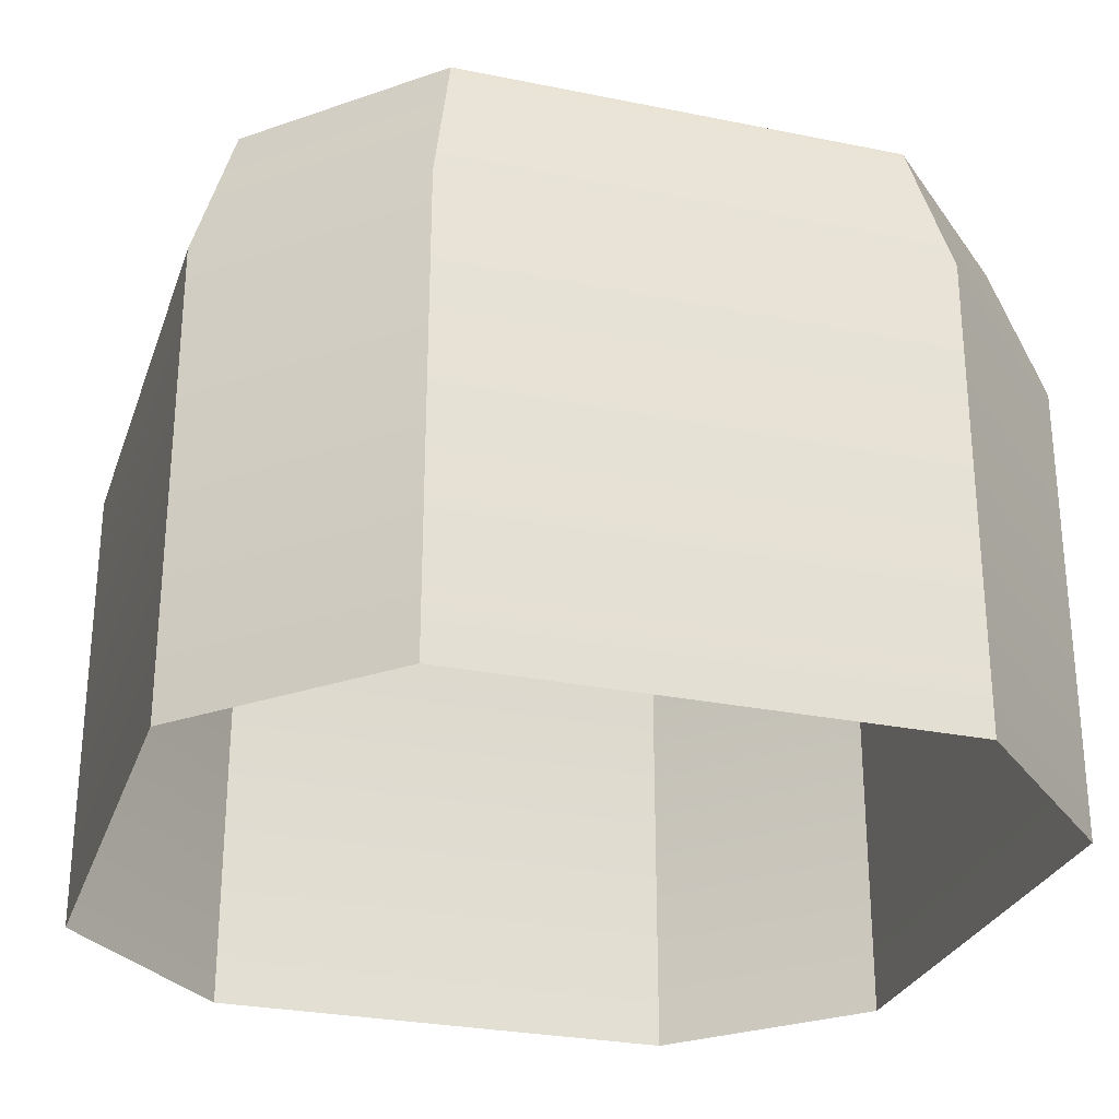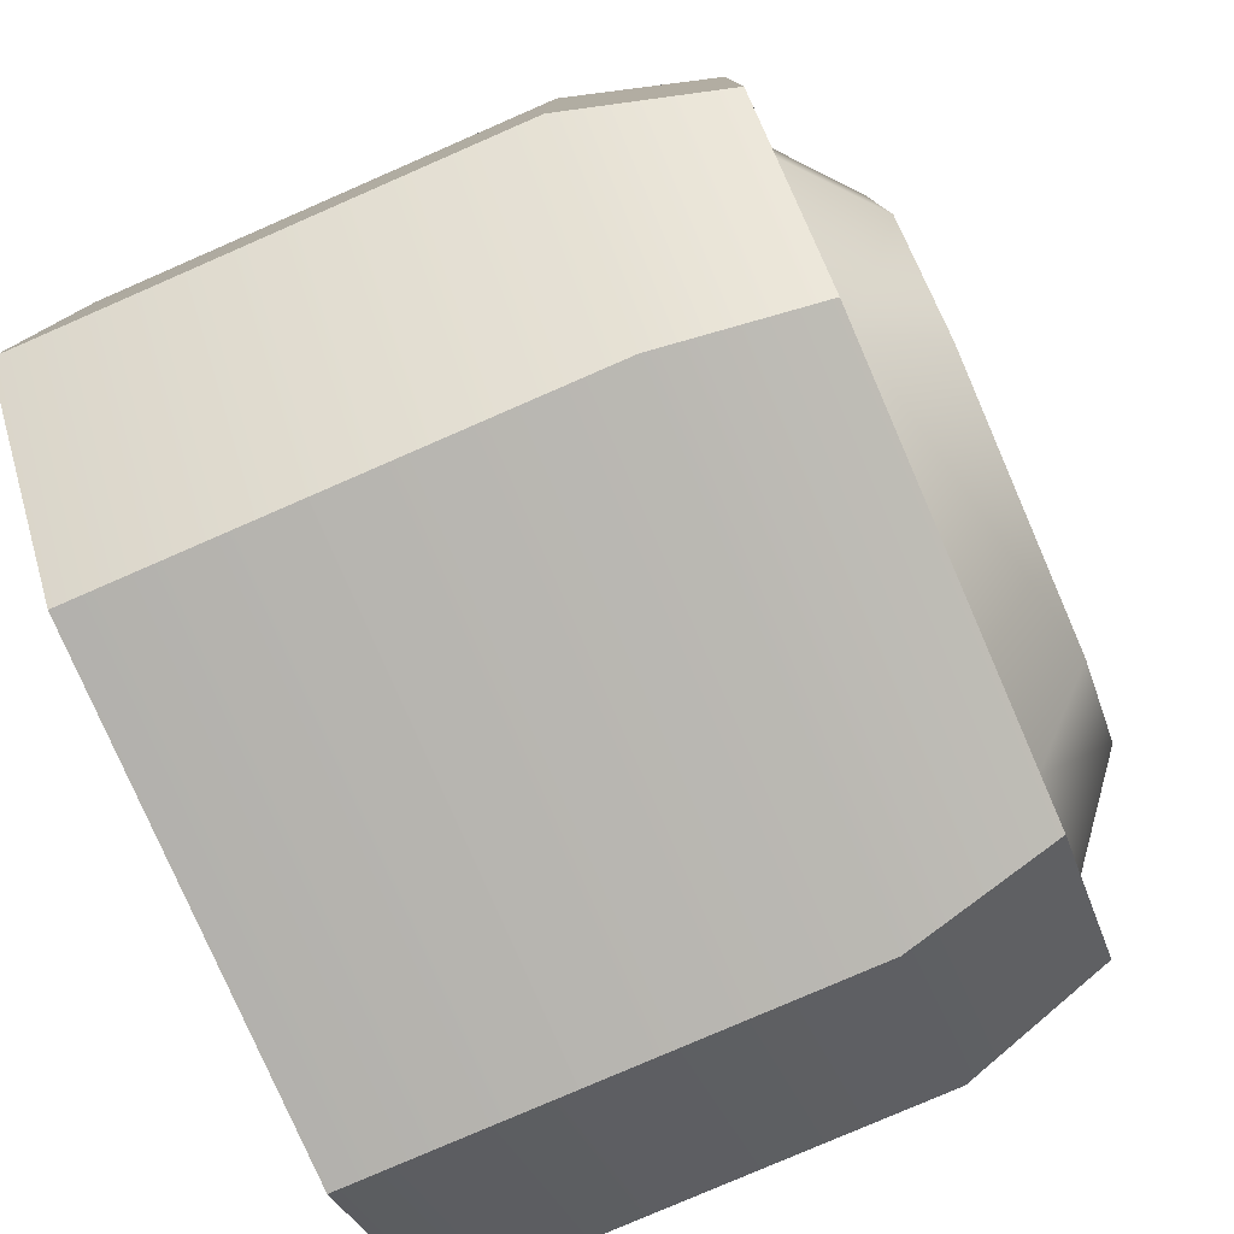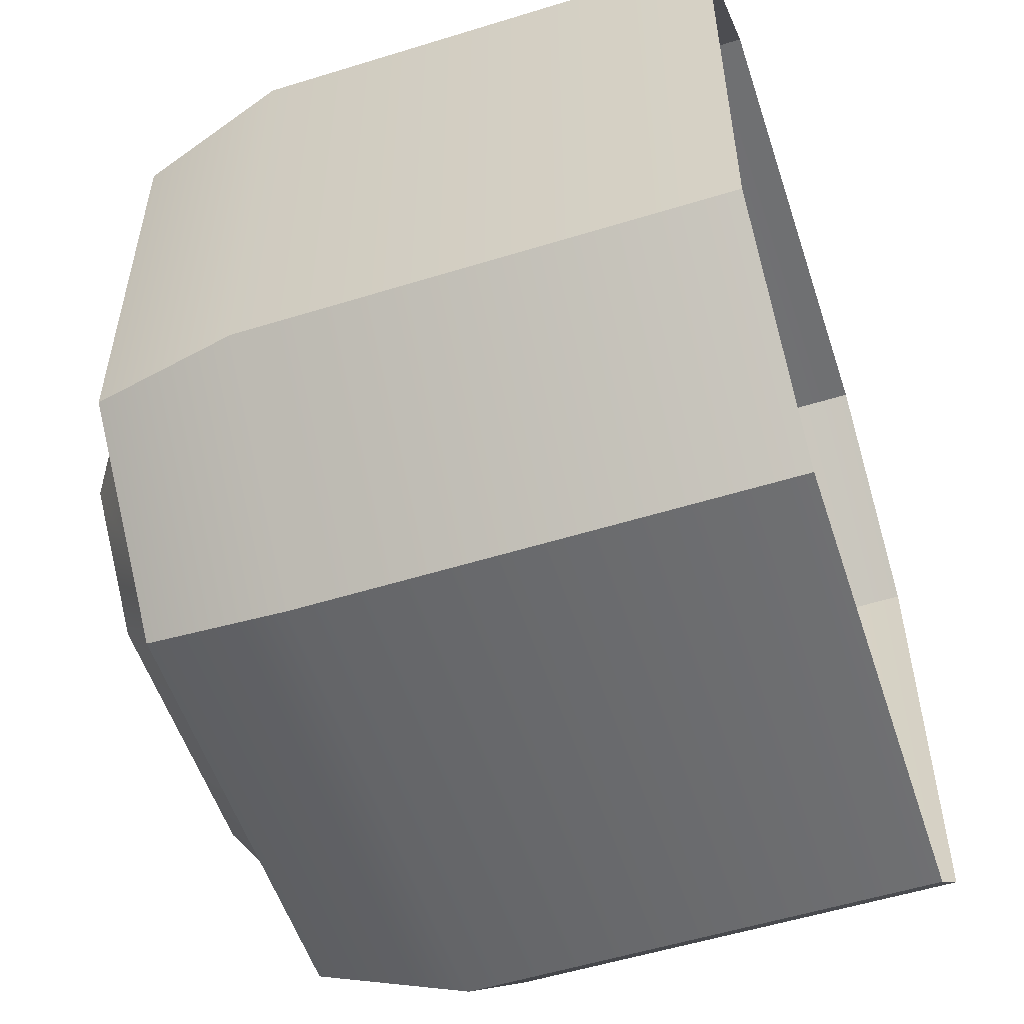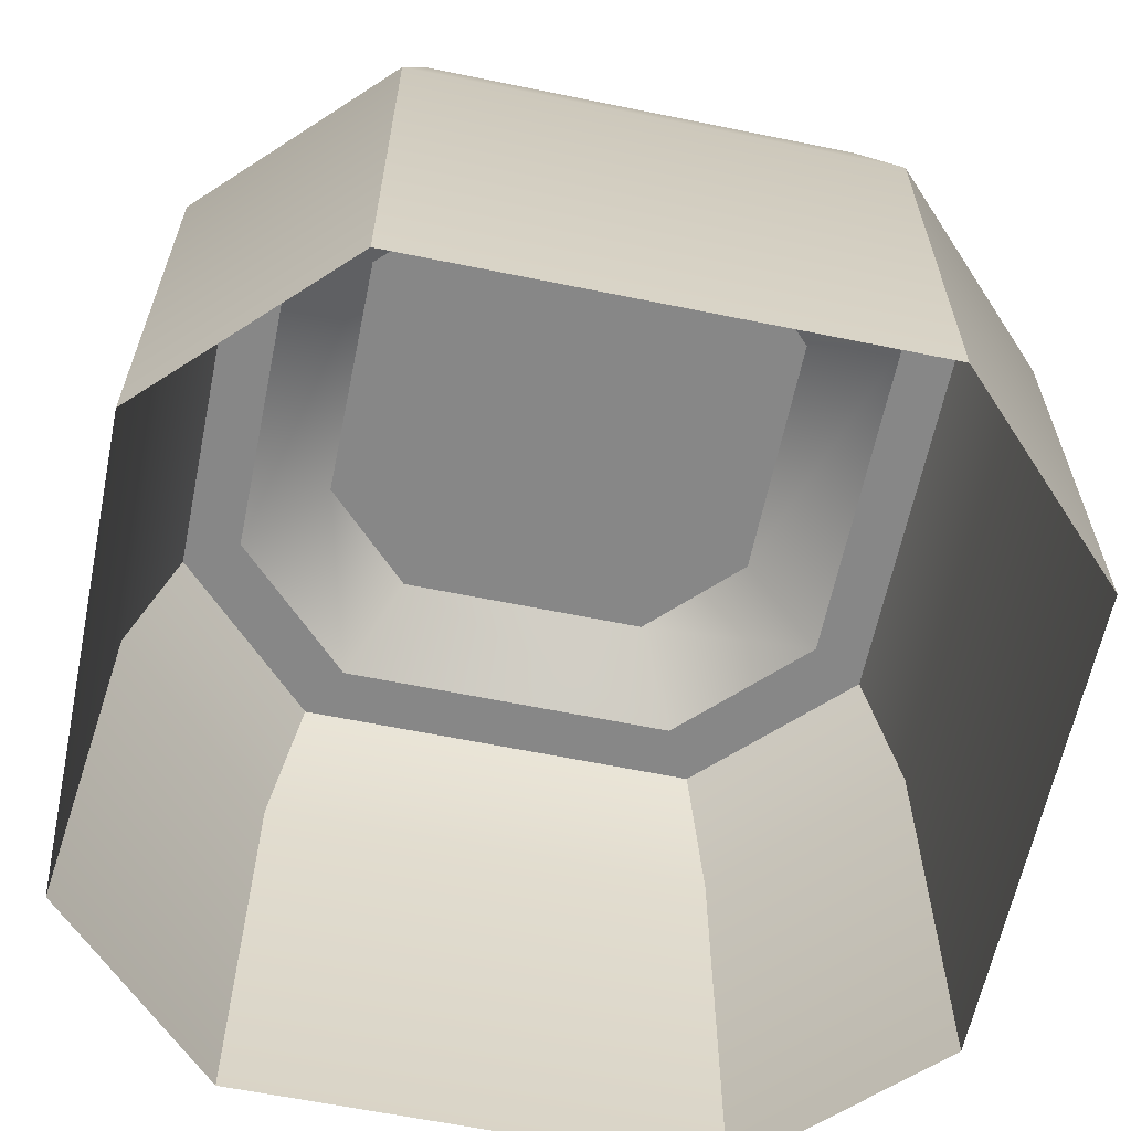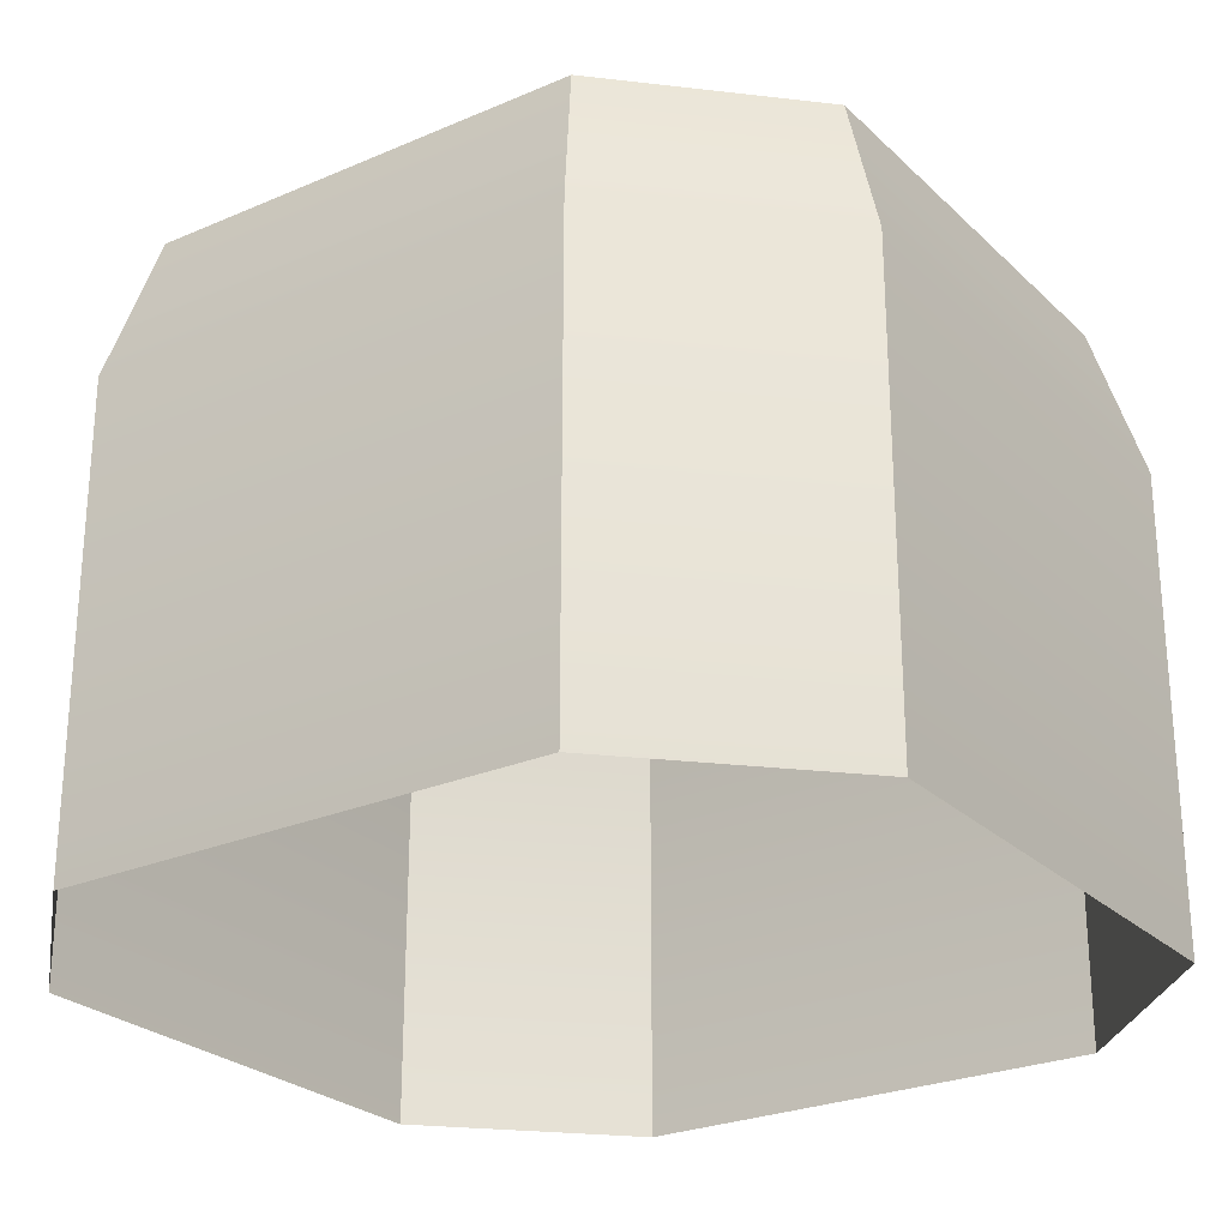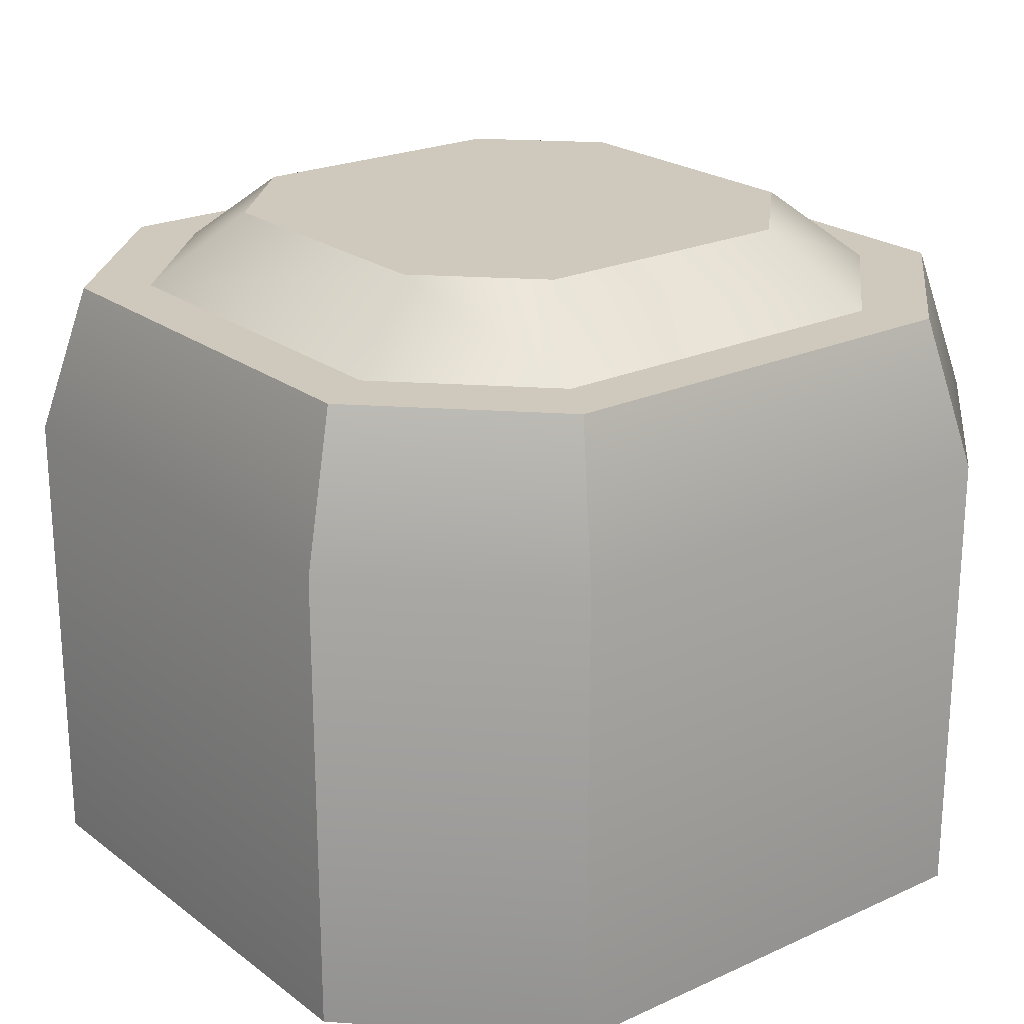
<metadata>
{"format":"obj","ext":"obj","renderer":"f3d","projection":"perspective","resolution":1024,"background":"white","views":[{"elev":-28.0,"azim":72.8,"up":"+Y"},{"elev":-79.1,"azim":113.5,"up":"+Z"},{"elev":-54.8,"azim":-71.9,"up":"+Z"},{"elev":-62.3,"azim":78.3,"up":"+Y"},{"elev":-25.9,"azim":-145.5,"up":"+Y"},{"elev":22.4,"azim":51.8,"up":"+Y"}]}
</metadata>
<code>
o Static_Plane.001
v 0.5 0.5562 -0.2887
v 0.4495 0.7314 0.2595
v 0.5 0.5562 0.2887
v 0.3806 0.7314 -0.2198
v 0.2595 0.7314 -0.4495
v 0.2198 0.7314 -0.3806
v 0.3806 0.7314 0.2198
v 0.2595 0.7314 0.4495
v -0.2887 0.5562 0.5
v 0.2887 0.5562 0.5
v -0.2887 0.5562 -0.5
v -0.2595 0.7314 -0.4495
v -0.3806 0.7314 -0.2198
v -0.2198 0.7314 -0.3806
v -0.4495 0.7314 -0.2595
v -0.5 0.5562 0.2887
v -0.4495 0.7314 0.2595
v -0.3806 0.7314 0.2198
v -0.2595 0.7314 0.4495
v -0.2198 0.7314 0.3806
v 0.2887 0.5562 -0.5
v 0.4495 0.7314 -0.2595
v -0.2887 0.003496 -0.5
v 0.2887 0.003496 -0.5
v 0.5 0.003496 -0.2887
v 0.2887 0.003496 0.5
v -0.2887 0.003496 0.5
v -0.5 0.003496 -0.2887
v -0.5 0.003496 0.2887
v 0.5 0.003496 0.2887
v -0.5 0.5562 -0.2887
v 0.2198 0.7314 0.3806
v -0.2799 0.8171 0.1616
v -0.3806 0.7314 -0.2198
v -0.3806 0.7314 0.2198
v -0.1616 0.8171 -0.2799
v 0.2198 0.7314 -0.3806
v -0.2198 0.7314 -0.3806
v -0.1616 0.8171 0.2799
v 0.2198 0.7314 0.3806
v 0.1616 0.8171 0.2799
v 0.3806 0.7314 -0.2198
v 0.1616 0.8171 -0.2799
v 0.2799 0.8171 -0.1616
v 0.3806 0.7314 0.2198
v -0.2198 0.7314 0.3806
v 0.2799 0.8171 0.1616
v -0.2799 0.8171 -0.1616
f 39 35 46
f 18 19 20
f 42 47 45
f 5 11 12
f 31 17 15
f 22 6 4
f 1 2 3
f 7 8 2
f 3 26 30
f 31 29 16
f 30 1 3
f 11 28 31
f 31 12 11
f 16 19 17
f 8 3 2
f 21 22 1
f 16 27 9
f 21 25 24
f 10 27 26
f 17 13 15
f 19 32 20
f 12 6 5
f 36 37 38
f 46 41 39
f 2 4 7
f 48 38 34
f 37 44 42
f 15 14 12
f 45 41 40
f 8 9 10
f 33 34 35
f 11 24 23
f 39 47 43
f 39 33 35
f 18 17 19
f 42 44 47
f 5 21 11
f 31 16 17
f 22 5 6
f 1 22 2
f 7 32 8
f 3 10 26
f 31 28 29
f 30 25 1
f 11 23 28
f 31 15 12
f 16 9 19
f 8 10 3
f 21 5 22
f 16 29 27
f 21 1 25
f 10 9 27
f 17 18 13
f 19 8 32
f 12 14 6
f 36 43 37
f 46 40 41
f 2 22 4
f 48 36 38
f 37 43 44
f 15 13 14
f 45 47 41
f 8 19 9
f 33 48 34
f 11 21 24
f 43 36 48
f 48 33 43
f 39 41 47
f 47 44 43
f 43 33 39

</code>
